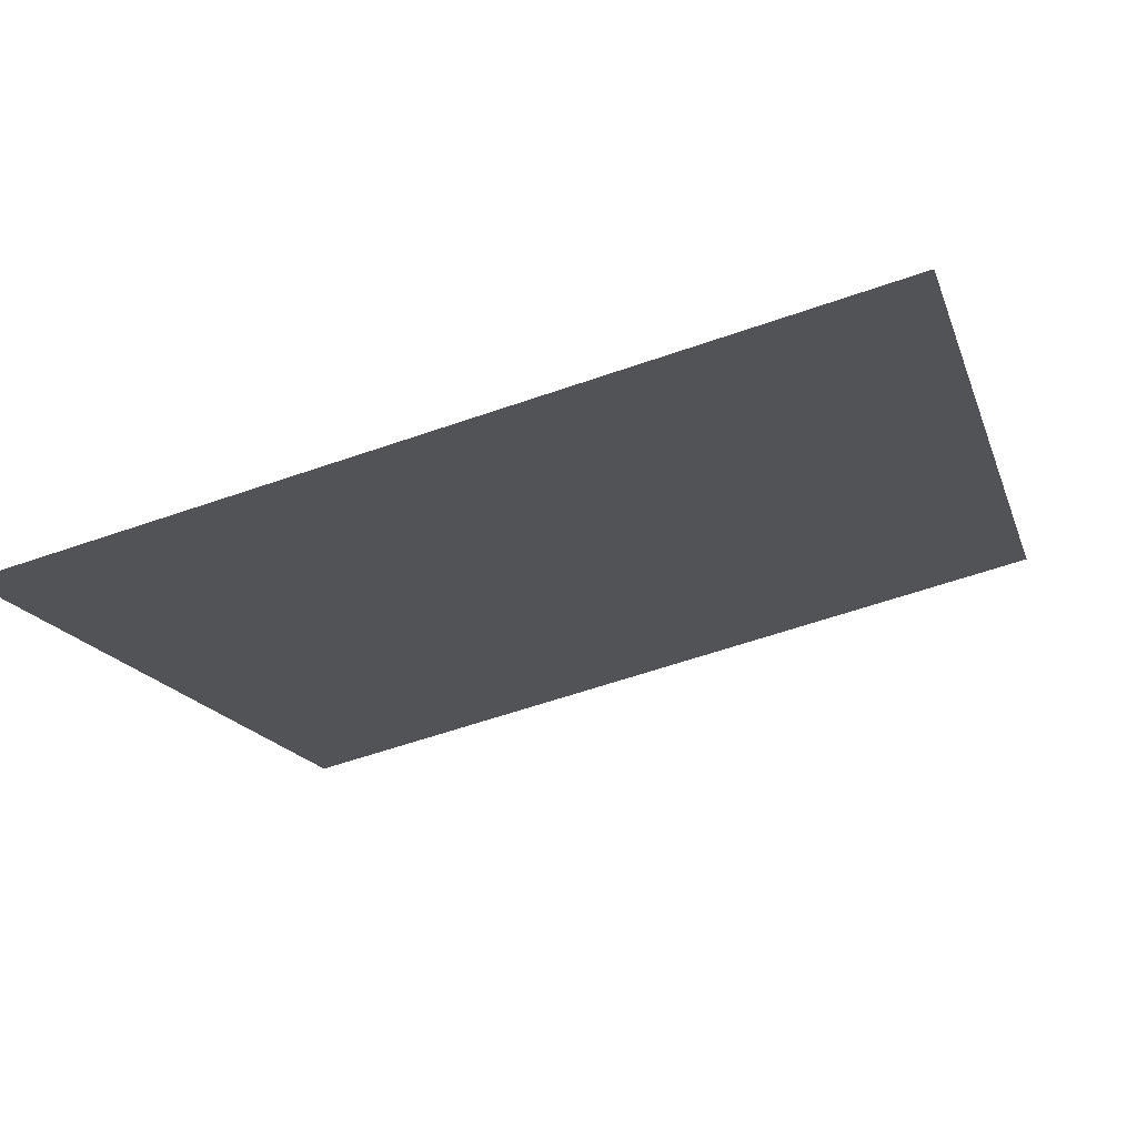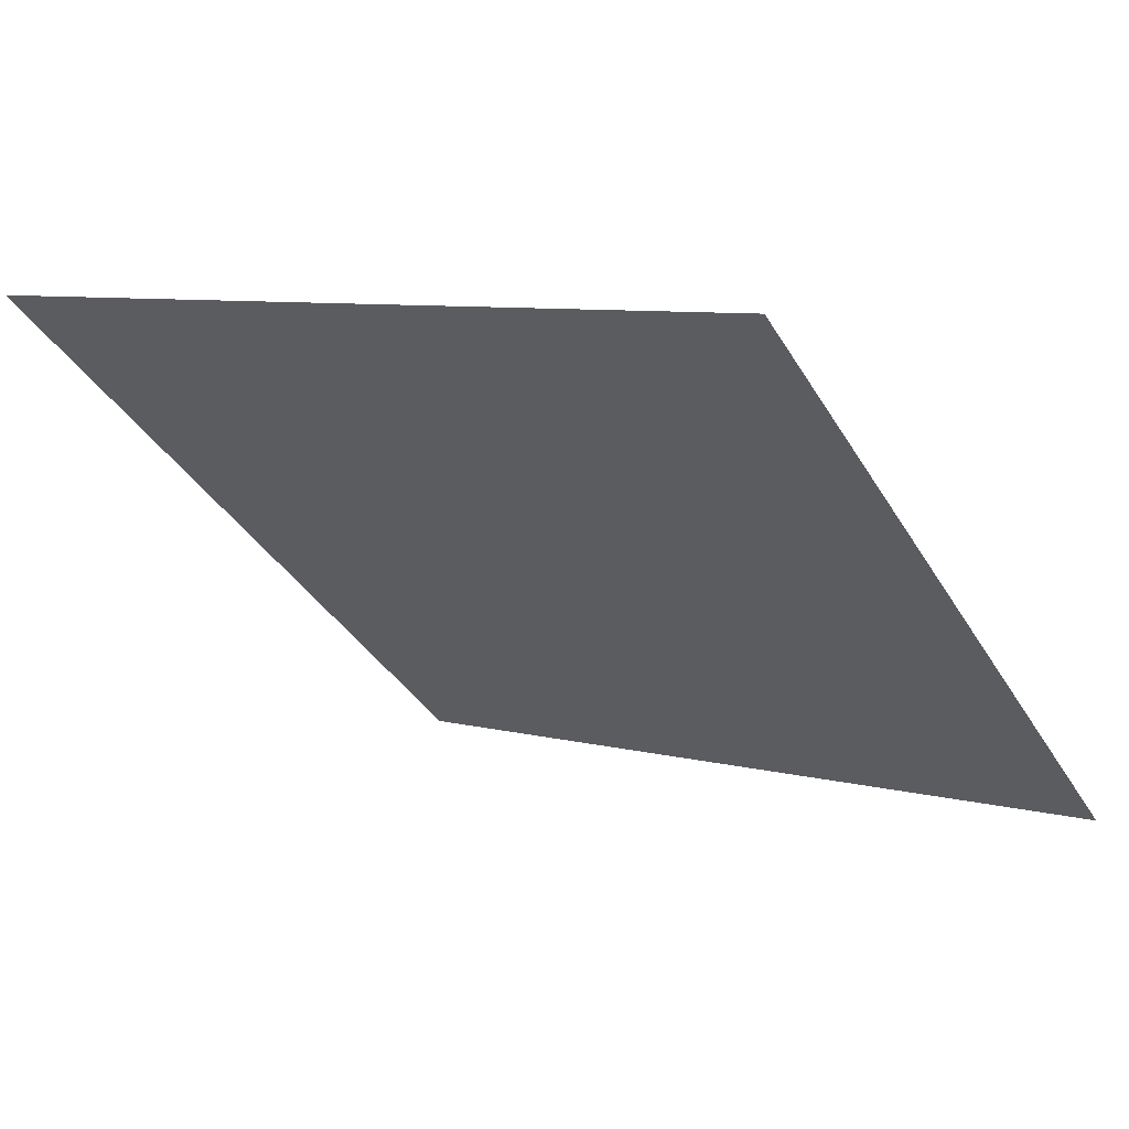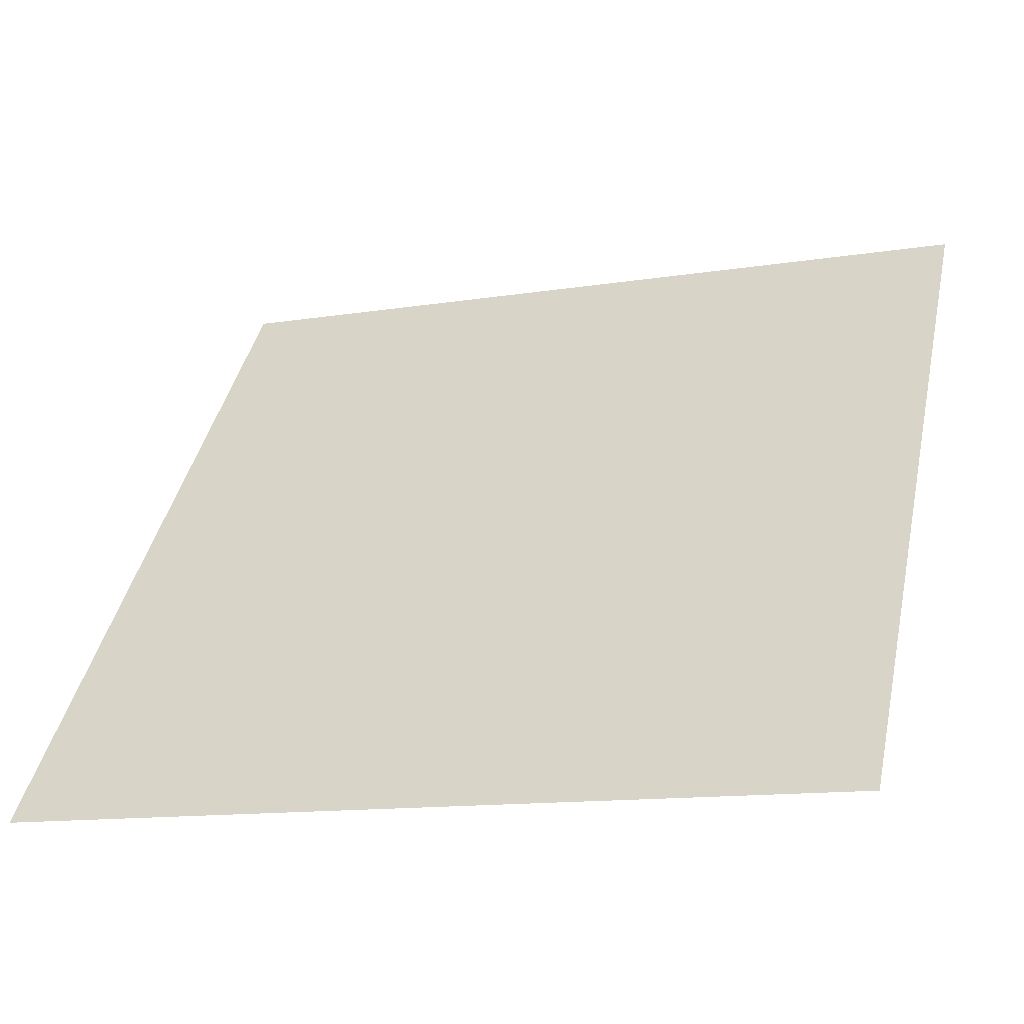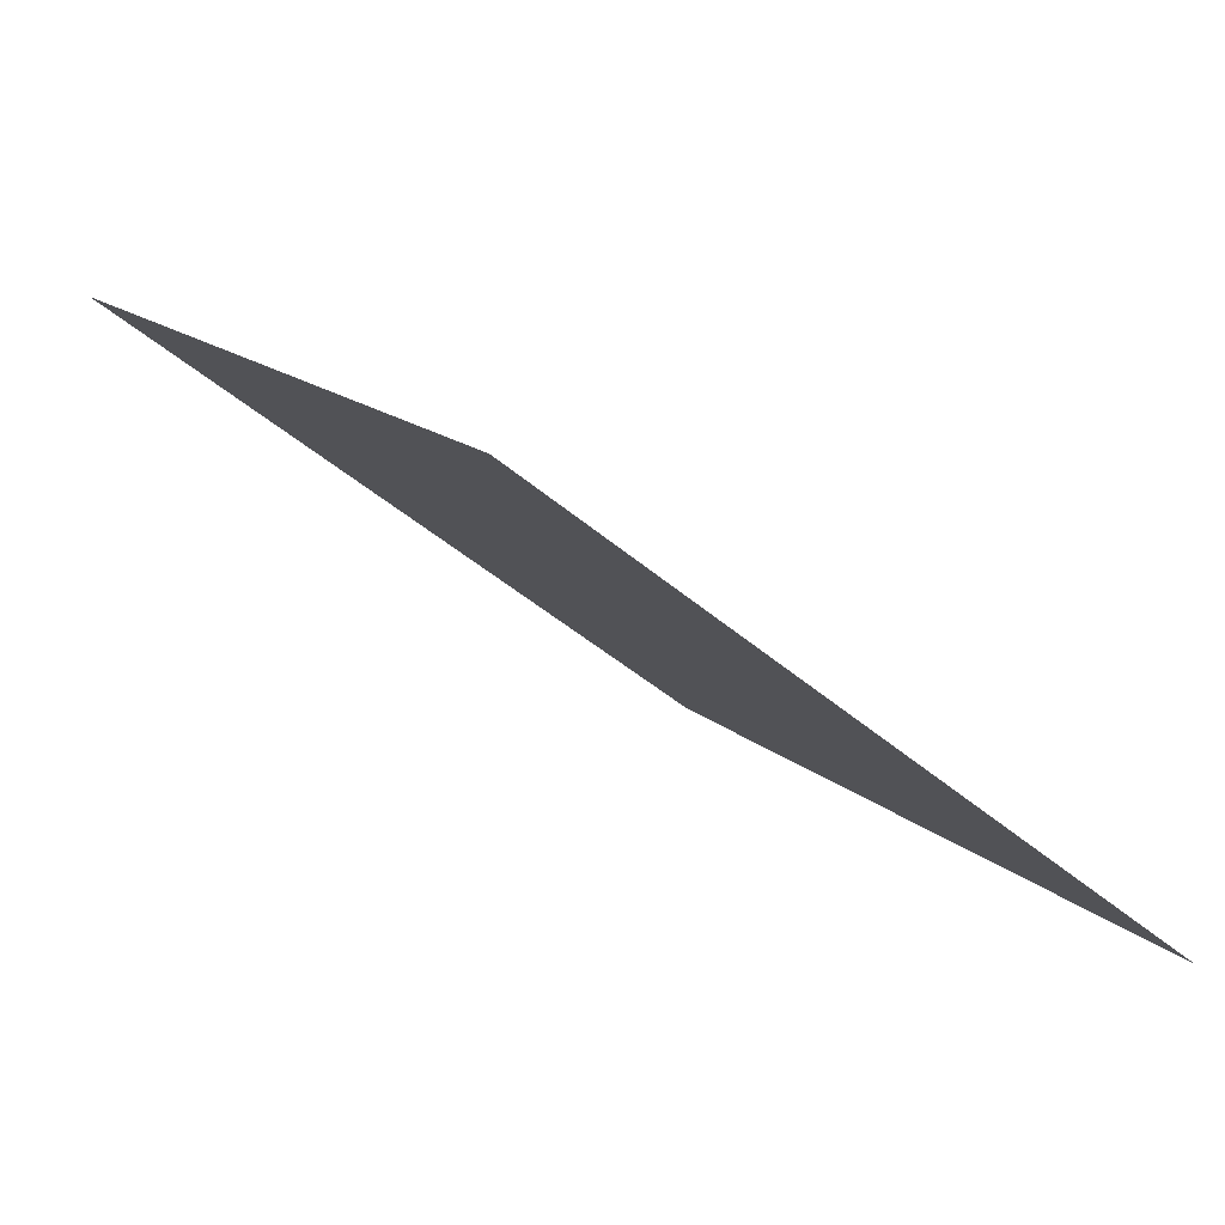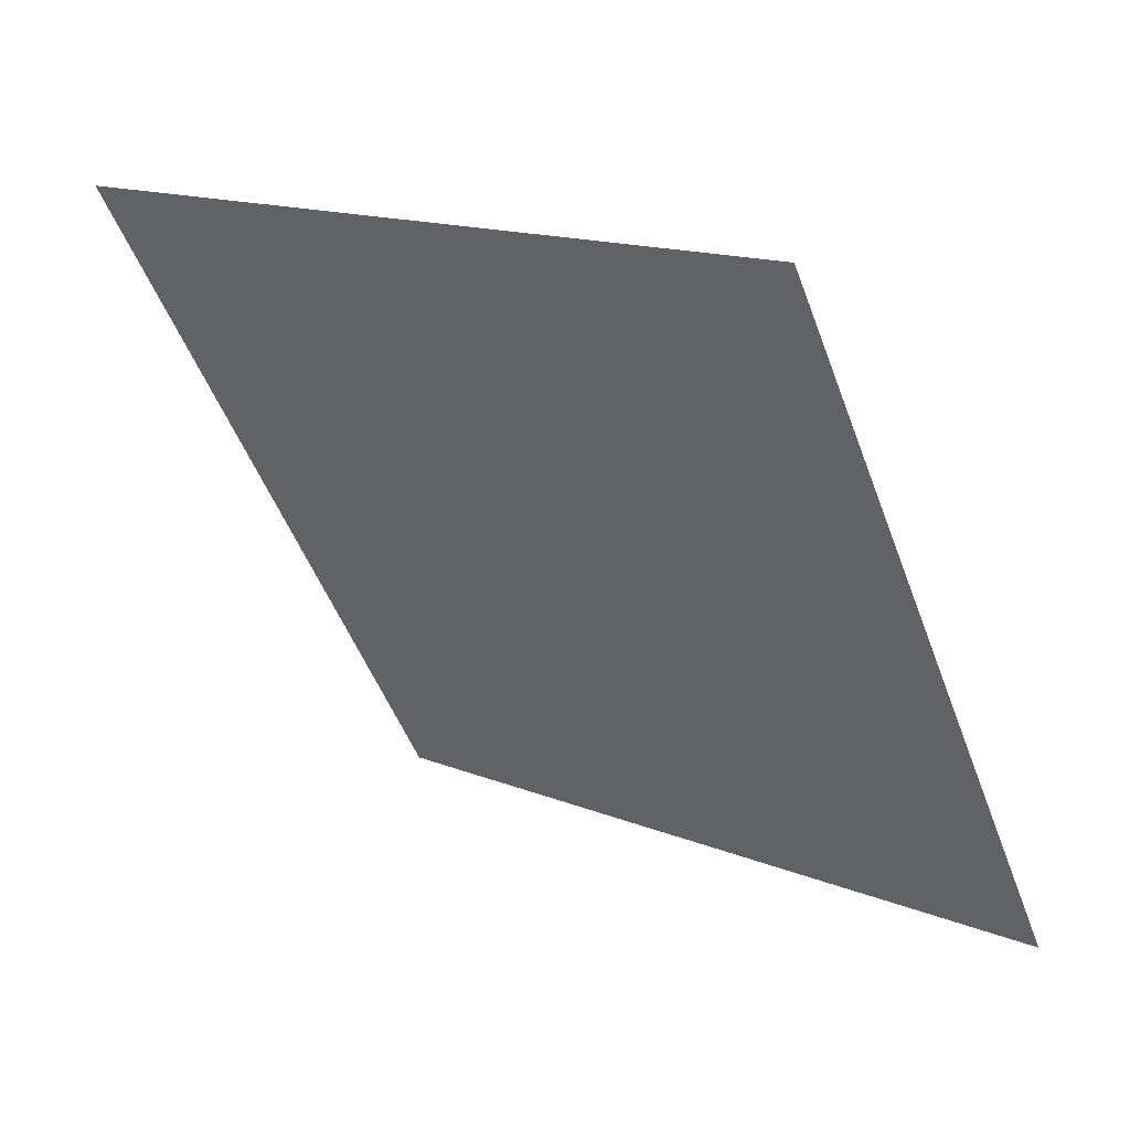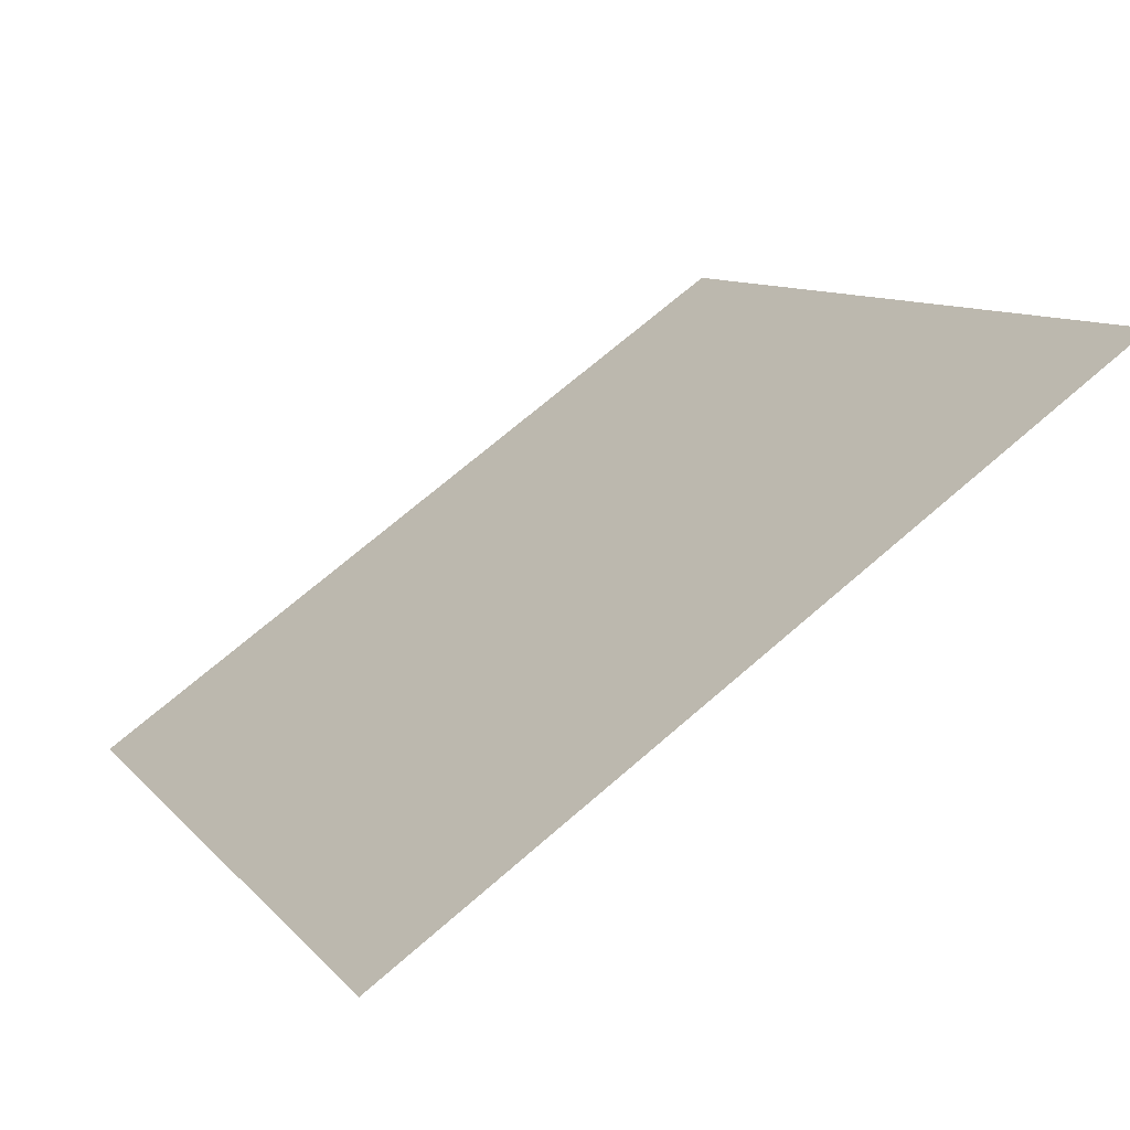
<metadata>
{"format":"obj","ext":"obj","renderer":"f3d","projection":"perspective","resolution":1024,"background":"white","views":[{"elev":-54.3,"azim":-159.6,"up":"+Y"},{"elev":5.7,"azim":36.0,"up":"+Y"},{"elev":-14.7,"azim":18.6,"up":"+Z"},{"elev":13.7,"azim":61.0,"up":"+Y"},{"elev":-51.2,"azim":110.5,"up":"+Y"},{"elev":70.0,"azim":137.8,"up":"+Z"}]}
</metadata>
<code>
v 0.06585 1.005 0.8009
v 0.05929 1.005 0.801
v 0.05941 1.009 0.8062
v 0.06597 1.008 0.8062
f 4 3 2 1

</code>
